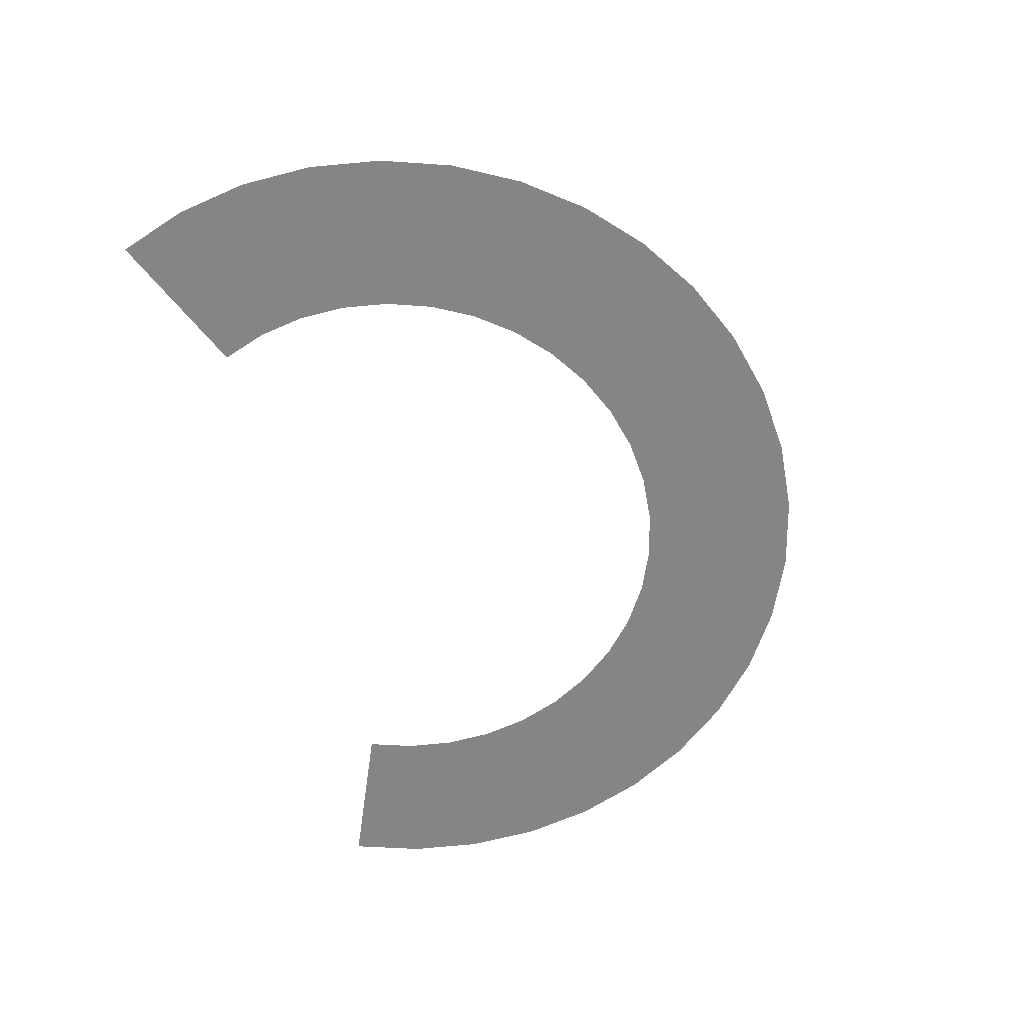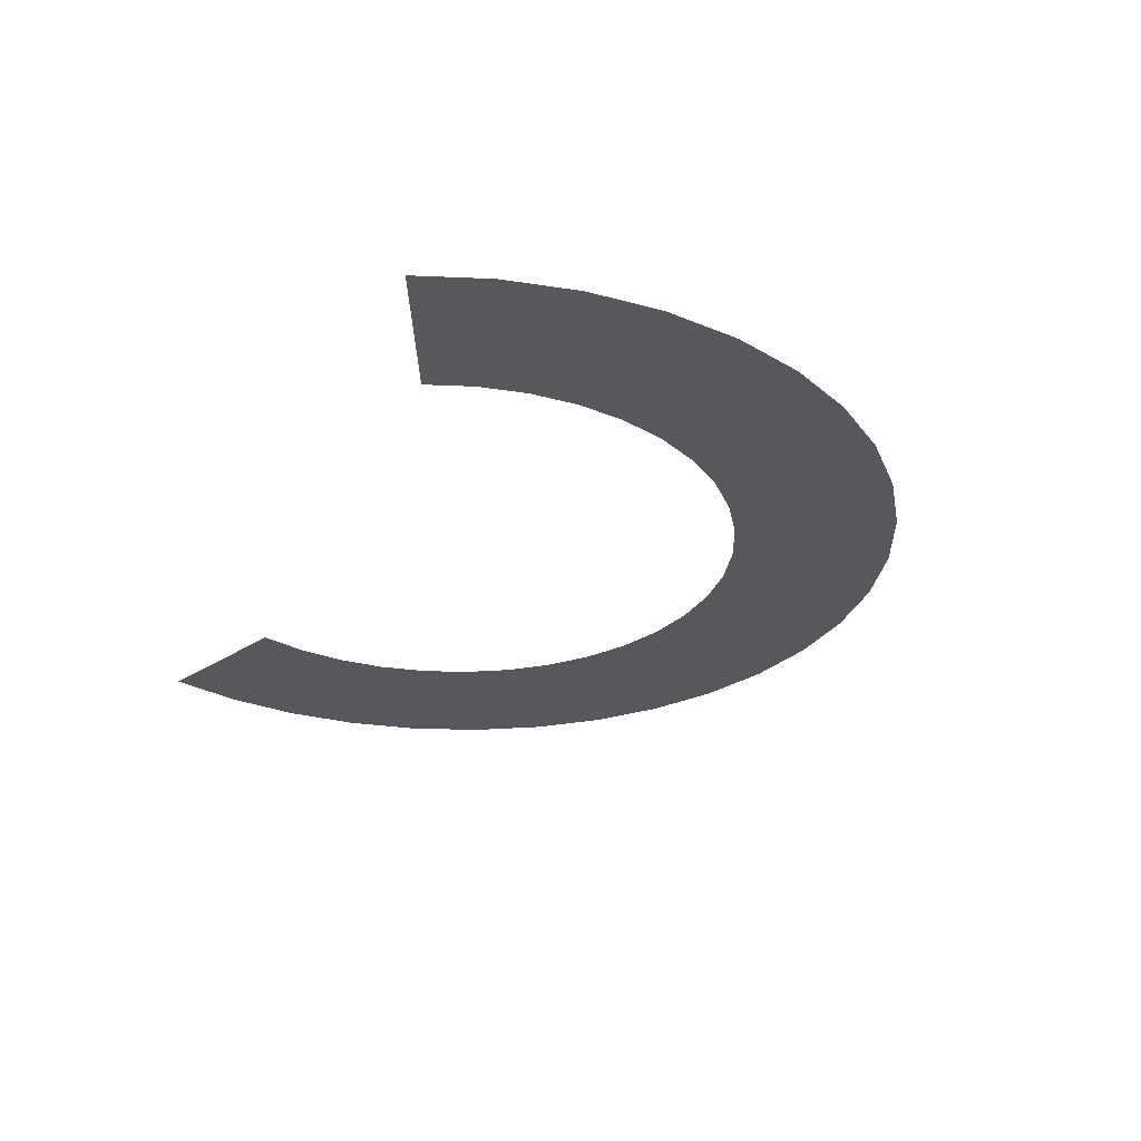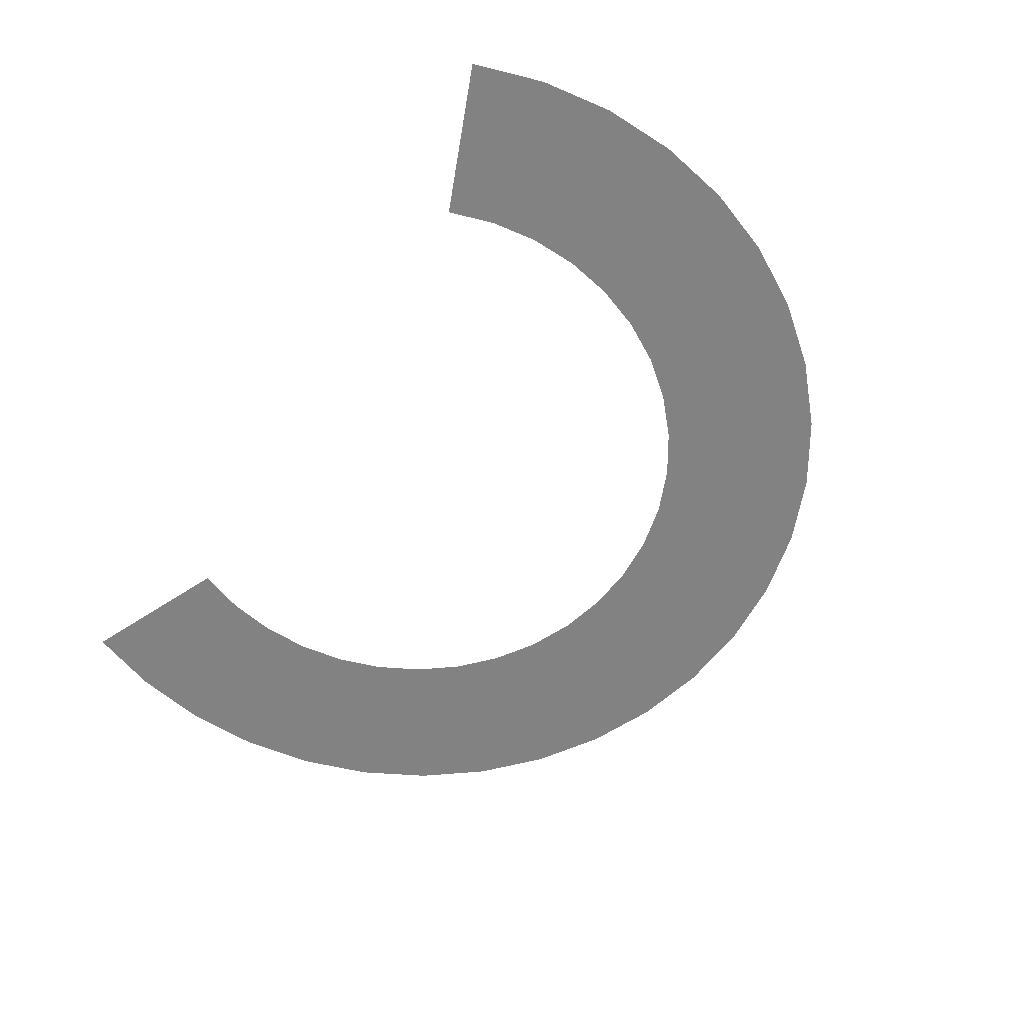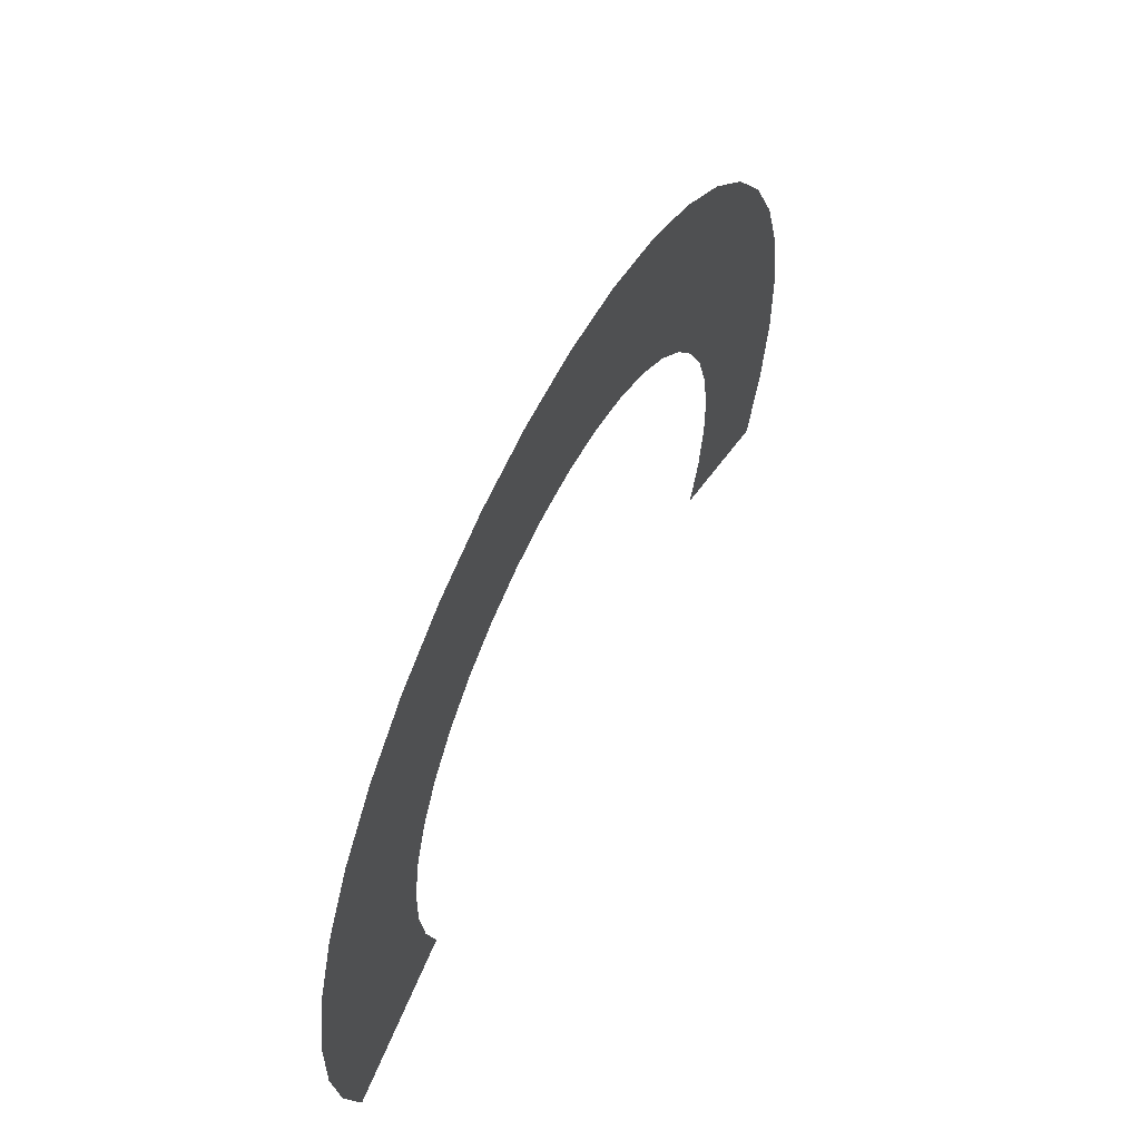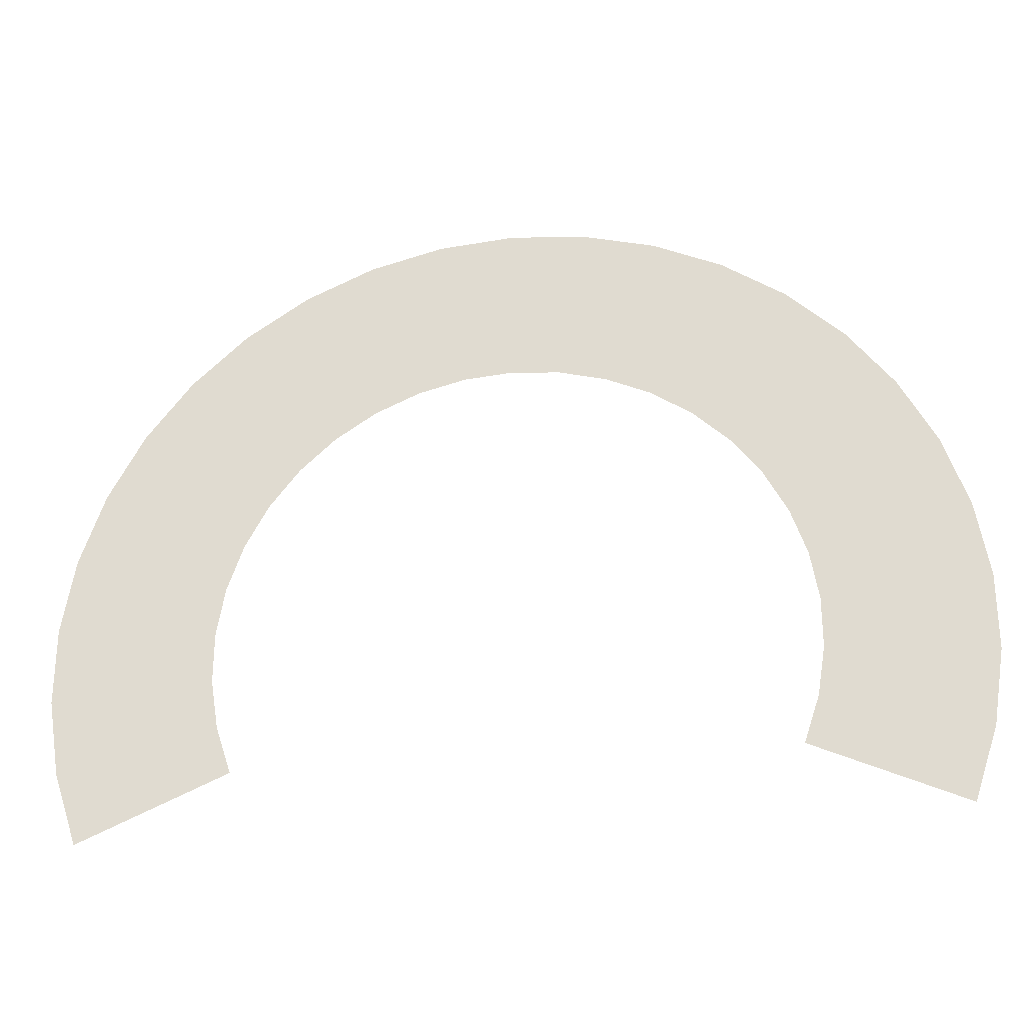
<metadata>
{"format":"obj","ext":"obj","renderer":"f3d","projection":"perspective","resolution":1024,"background":"white","views":[{"elev":-61.7,"azim":105.2,"up":"+Z"},{"elev":-28.6,"azim":67.8,"up":"+Z"},{"elev":-60.7,"azim":57.2,"up":"+Z"},{"elev":58.1,"azim":116.9,"up":"+Y"},{"elev":-25.8,"azim":-171.1,"up":"+Y"}]}
</metadata>
<code>
g SM_VFX_Swipe_Mesh
v 264.2 -263.1 -2.091e-05
v 279.3 -218.3 -2.524e-05
v 300.4 -278.7 -2.009e-05
v 317.5 -227.7 -2.478e-05
v 286.8 -171.5 -2.933e-05
v 336.6 -294.2 -1.927e-05
v 326 -174.6 -2.919e-05
v 286.5 -124.2 -3.31e-05
v 355.8 -237.1 -2.432e-05
v 372.8 -309.8 -1.845e-05
v 325.7 -120.8 -3.324e-05
v 278.4 -77.6 -3.65e-05
v 365.3 -177.6 -2.905e-05
v 394 -246.5 -2.386e-05
v 409 -325.3 -1.763e-05
v 432.3 -255.9 -2.34e-05
v 404.6 -180.6 -2.892e-05
v 443.8 -183.6 -2.878e-05
v 316.6 -67.74 -3.688e-05
v 262.9 -32.92 -3.949e-05
v 364.9 -117.3 -3.339e-05
v 404.2 -113.8 -3.353e-05
v 443.4 -110.3 -3.368e-05
v 298.9 -16.94 -4.004e-05
v 240.2 8.607 -4.203e-05
v 354.7 -57.88 -3.725e-05
v 392.8 -48.02 -3.763e-05
v 430.9 -38.16 -3.801e-05
v 273.1 30.27 -4.269e-05
v 211 45.85 -4.41e-05
v 334.9 -0.9597 -4.059e-05
v 370.8 15.02 -4.114e-05
v 406.8 31 -4.169e-05
v 239.9 72.61 -4.481e-05
v 176.1 77.8 -4.569e-05
v 305.9 51.93 -4.336e-05
v 338.8 73.6 -4.402e-05
v 371.7 95.26 -4.468e-05
v 200.2 108.9 -4.638e-05
v 136.4 103.6 -4.679e-05
v 268.8 99.37 -4.552e-05
v 297.6 126.1 -4.623e-05
v 326.5 152.9 -4.694e-05
v 155.1 138.3 -4.741e-05
v 93.04 122.5 -4.744e-05
v 224.3 140.1 -4.707e-05
v 248.4 171.2 -4.777e-05
v 272.5 202.3 -4.846e-05
v 105.8 159.8 -4.791e-05
v 47.16 134.1 -4.766e-05
v 173.8 172.9 -4.802e-05
v 192.4 207.6 -4.863e-05
v 211.1 242.3 -4.924e-05
v 53.62 173 -4.792e-05
v -1.841e-05 138 -4.748e-05
v 118.5 197.1 -4.837e-05
v 131.3 234.3 -4.884e-05
v 144 271.6 -4.93e-05
v -3.14e-05 177.4 -4.748e-05
v -47.16 134.1 -4.697e-05
v 60.07 211.8 -4.818e-05
v 66.53 250.6 -4.844e-05
v 72.99 289.5 -4.87e-05
v -53.62 173 -4.666e-05
v -93.04 122.5 -4.617e-05
v -2.345e-05 216.8 -4.748e-05
v -3.896e-05 256.1 -4.748e-05
v -2.849e-05 295.5 -4.748e-05
v -105.8 159.8 -4.552e-05
v -136.4 103.6 -4.517e-05
v -60.07 211.8 -4.636e-05
v -66.53 250.6 -4.605e-05
v -72.99 289.5 -4.575e-05
v -155.1 138.3 -4.414e-05
v -176.1 77.8 -4.402e-05
v -118.5 197.1 -4.488e-05
v -131.3 234.3 -4.423e-05
v -144 271.6 -4.358e-05
v -200.2 108.9 -4.261e-05
v -211 45.85 -4.282e-05
v -173.8 172.9 -4.312e-05
v -192.4 207.6 -4.21e-05
v -211.1 242.3 -4.108e-05
v -239.9 72.61 -4.1e-05
v -240.2 8.607 -4.163e-05
v -224.3 140.1 -4.119e-05
v -248.4 171.2 -3.978e-05
v -272.5 202.3 -3.837e-05
v -273.1 30.27 -3.942e-05
v -262.9 -32.92 -4.054e-05
v -268.8 99.37 -3.919e-05
v -297.6 126.1 -3.737e-05
v -326.5 152.9 -3.556e-05
v -298.9 -16.94 -3.794e-05
v -278.4 -77.6 -3.962e-05
v -305.9 51.94 -3.72e-05
v -338.8 73.6 -3.499e-05
v -371.7 95.26 -3.278e-05
v -316.6 -67.74 -3.666e-05
v -286.5 -124.2 -3.895e-05
v -334.9 -0.9597 -3.534e-05
v -370.8 15.02 -3.275e-05
v -406.8 31 -3.015e-05
v -325.7 -120.8 -3.566e-05
v -286.8 -171.5 -3.858e-05
v -354.7 -57.88 -3.371e-05
v -392.8 -48.02 -3.075e-05
v -430.9 -38.16 -2.779e-05
v -326 -174.6 -3.501e-05
v -279.3 -218.3 -3.858e-05
v -364.9 -117.3 -3.238e-05
v -404.2 -113.8 -2.909e-05
v -443.4 -110.3 -2.581e-05
v -317.5 -227.7 -3.478e-05
v -264.2 -263.1 -3.899e-05
v -300.4 -278.7 -3.501e-05
v -365.3 -177.6 -3.144e-05
v -404.6 -180.6 -2.787e-05
v -443.8 -183.6 -2.431e-05
v -355.8 -237.1 -3.097e-05
v -336.6 -294.2 -3.103e-05
v -394 -246.5 -2.717e-05
v -432.3 -255.9 -2.337e-05
v -372.8 -309.8 -2.705e-05
v -409 -325.3 -2.306e-05
g SM_VFX_Swipe_Mesh_0
f 3 2 1
f 2 3 4
f 4 5 2
f 6 4 3
f 5 4 7
f 7 8 5
f 4 6 9
f 9 7 4
f 10 9 6
f 8 7 11
f 11 12 8
f 7 9 13
f 13 11 7
f 9 10 14
f 14 13 9
f 15 14 10
f 14 15 16
f 16 17 14
f 13 14 17
f 17 16 18
f 12 11 19
f 19 20 12
f 11 13 21
f 17 21 13
f 21 19 11
f 18 22 17
f 21 17 22
f 22 18 23
f 20 19 24
f 24 25 20
f 19 21 26
f 22 26 21
f 26 24 19
f 23 27 22
f 26 22 27
f 27 23 28
f 25 24 29
f 29 30 25
f 24 26 31
f 27 31 26
f 31 29 24
f 28 32 27
f 31 27 32
f 32 28 33
f 30 29 34
f 34 35 30
f 29 31 36
f 32 36 31
f 36 34 29
f 33 37 32
f 36 32 37
f 37 33 38
f 35 34 39
f 39 40 35
f 34 36 41
f 37 41 36
f 41 39 34
f 38 42 37
f 41 37 42
f 42 38 43
f 40 39 44
f 44 45 40
f 39 41 46
f 42 46 41
f 46 44 39
f 43 47 42
f 46 42 47
f 47 43 48
f 45 44 49
f 49 50 45
f 44 46 51
f 47 51 46
f 51 49 44
f 48 52 47
f 51 47 52
f 52 48 53
f 50 49 54
f 54 55 50
f 49 51 56
f 52 56 51
f 56 54 49
f 53 57 52
f 56 52 57
f 57 53 58
f 55 54 59
f 59 60 55
f 54 56 61
f 57 61 56
f 61 59 54
f 58 62 57
f 61 57 62
f 62 58 63
f 60 59 64
f 64 65 60
f 59 61 66
f 62 66 61
f 66 64 59
f 63 67 62
f 66 62 67
f 67 63 68
f 65 64 69
f 69 70 65
f 64 66 71
f 67 71 66
f 71 69 64
f 68 72 67
f 71 67 72
f 72 68 73
f 70 69 74
f 74 75 70
f 69 71 76
f 72 76 71
f 76 74 69
f 73 77 72
f 76 72 77
f 77 73 78
f 75 74 79
f 79 80 75
f 74 76 81
f 77 81 76
f 81 79 74
f 78 82 77
f 81 77 82
f 82 78 83
f 80 79 84
f 84 85 80
f 79 81 86
f 82 86 81
f 86 84 79
f 83 87 82
f 86 82 87
f 87 83 88
f 85 84 89
f 89 90 85
f 84 86 91
f 87 91 86
f 91 89 84
f 88 92 87
f 91 87 92
f 92 88 93
f 90 89 94
f 94 95 90
f 89 91 96
f 92 96 91
f 96 94 89
f 93 97 92
f 96 92 97
f 97 93 98
f 95 94 99
f 99 100 95
f 94 96 101
f 97 101 96
f 101 99 94
f 98 102 97
f 101 97 102
f 102 98 103
f 100 99 104
f 104 105 100
f 99 101 106
f 102 106 101
f 106 104 99
f 103 107 102
f 106 102 107
f 107 103 108
f 105 104 109
f 109 110 105
f 104 106 111
f 107 111 106
f 111 109 104
f 108 112 107
f 111 107 112
f 112 108 113
f 110 109 114
f 114 115 110
f 115 114 116
f 109 111 117
f 112 117 111
f 117 114 109
f 113 118 112
f 117 112 118
f 118 113 119
f 120 116 114
f 114 117 120
f 118 120 117
f 116 120 121
f 119 122 118
f 120 118 122
f 122 121 120
f 122 119 123
f 121 122 124
f 123 124 122
f 124 123 125

</code>
